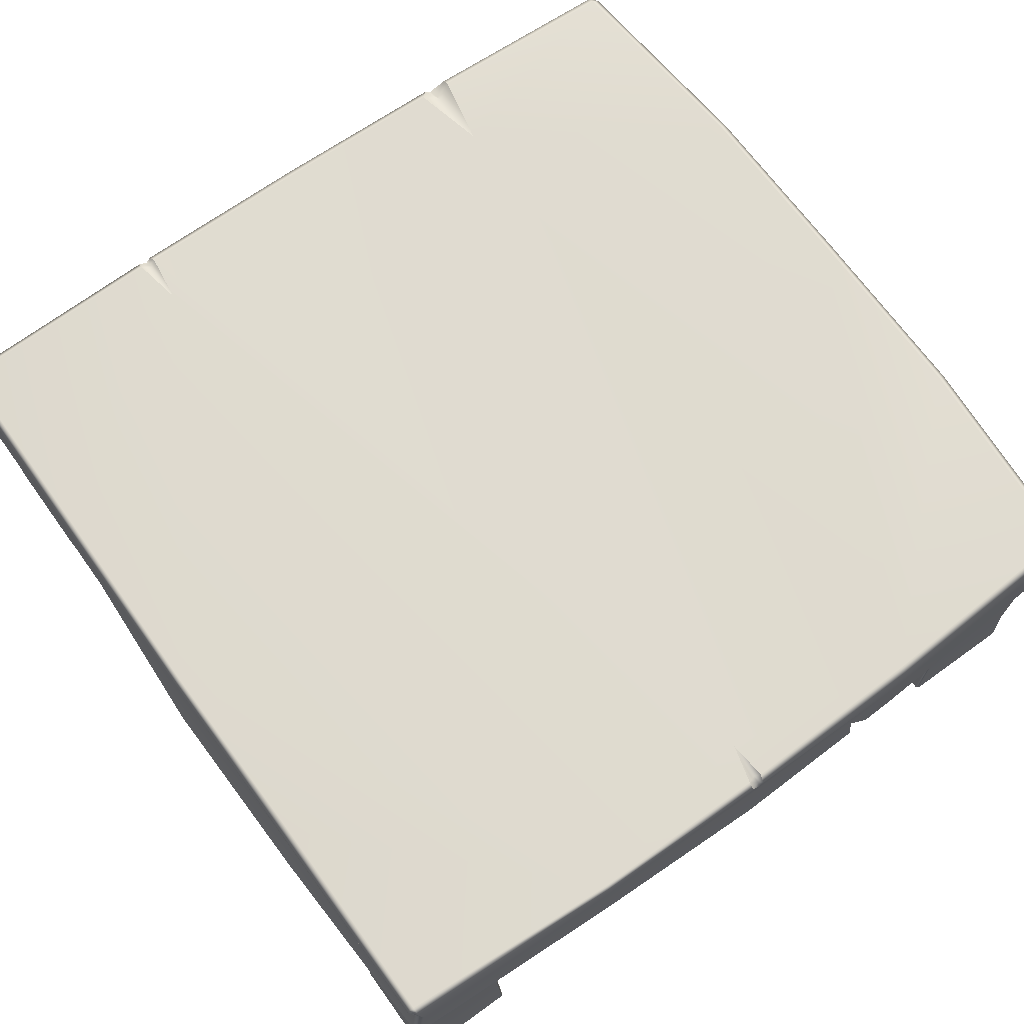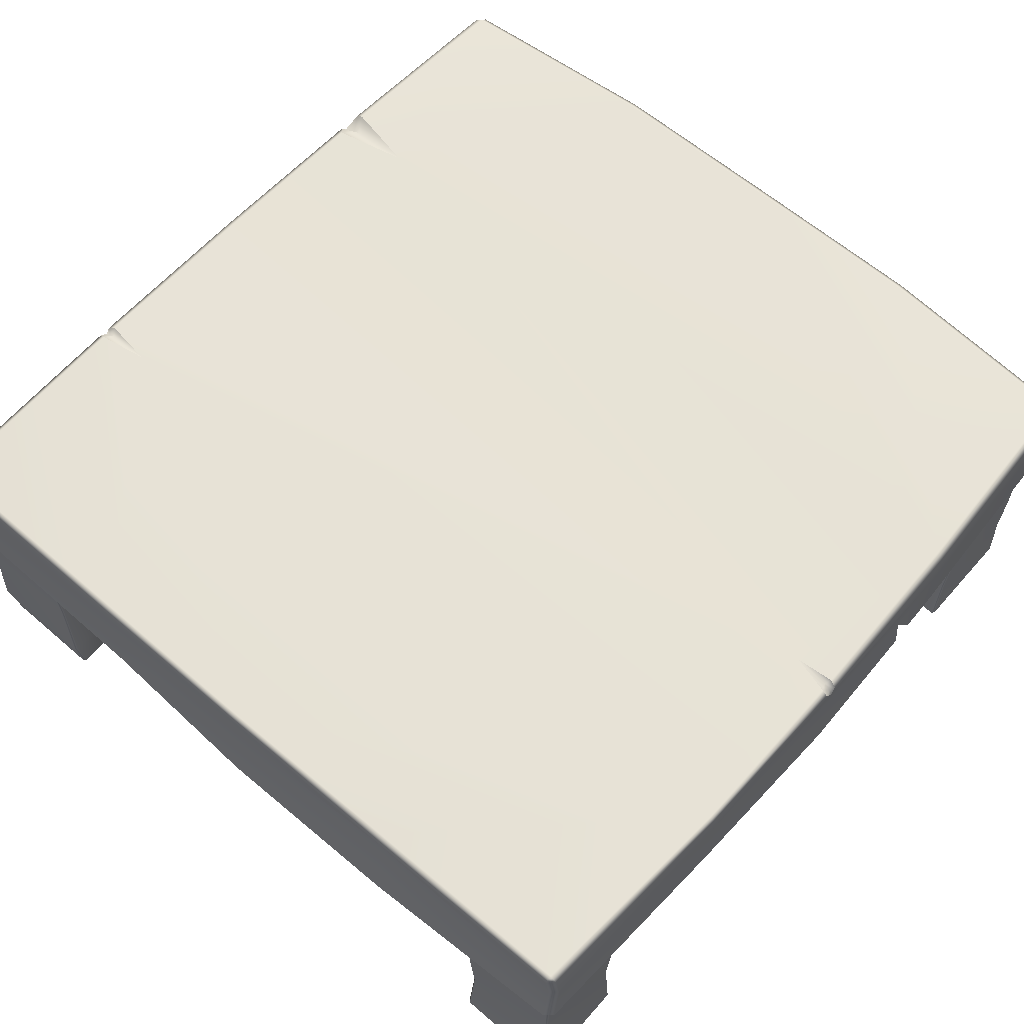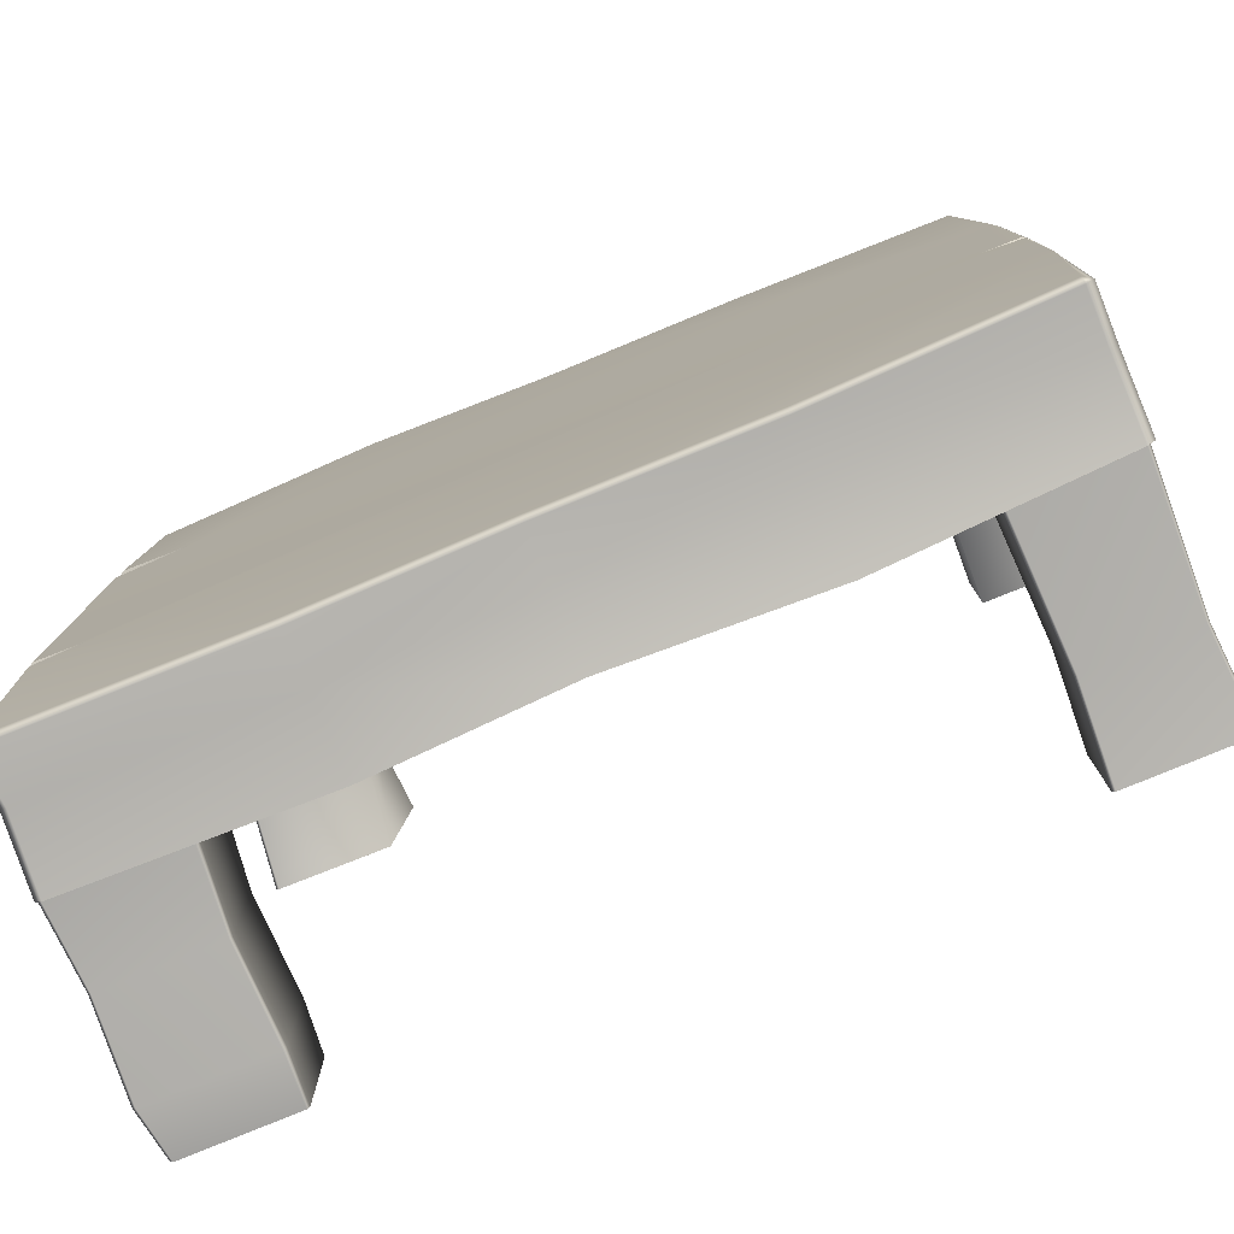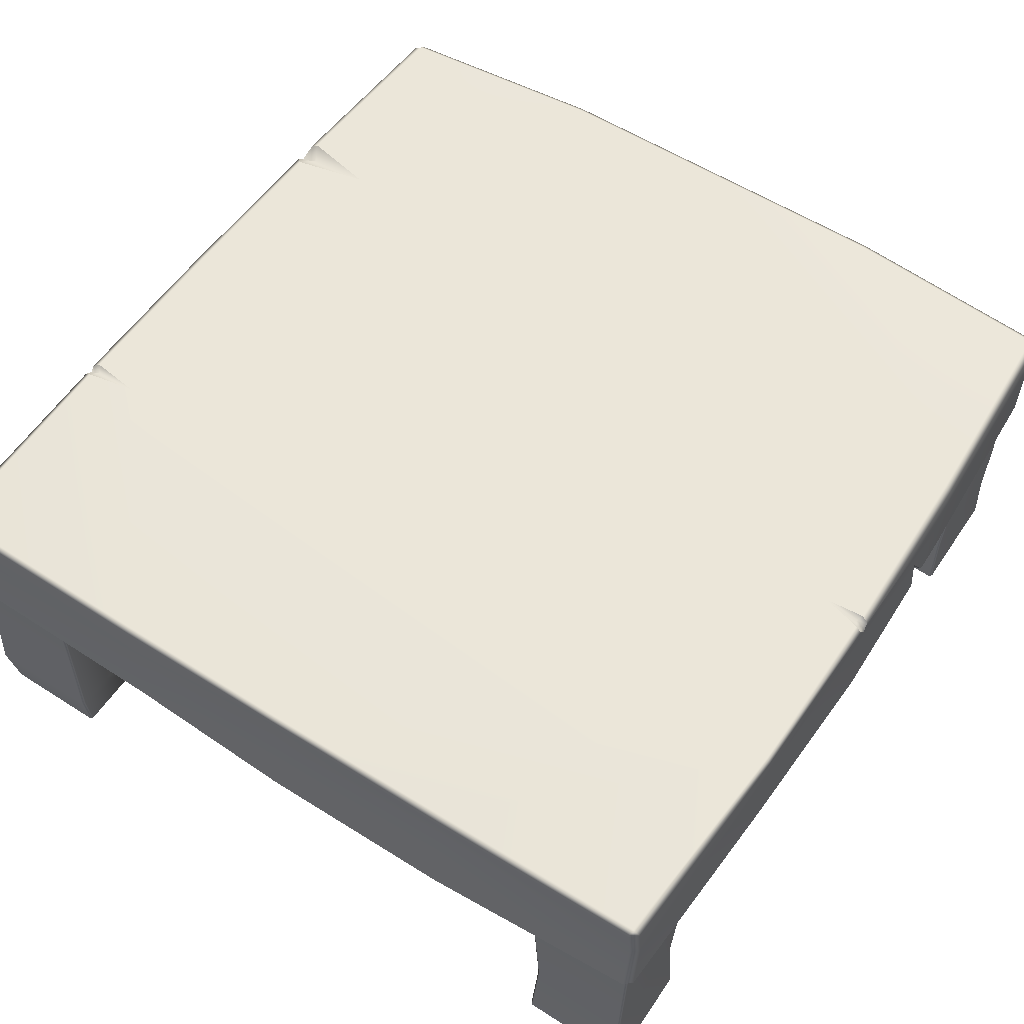
<metadata>
{"format":"obj","ext":"obj","renderer":"f3d","projection":"perspective","resolution":1024,"background":"white","views":[{"elev":69.9,"azim":-125.8,"up":"+Y"},{"elev":62.5,"azim":-138.8,"up":"+Y"},{"elev":-79.0,"azim":-157.6,"up":"+Z"},{"elev":57.0,"azim":-146.3,"up":"+Y"}]}
</metadata>
<code>
o model_1780
v 0.3892 0.6219 0.9176
v -0.0008712 0.6125 0.9259
v -0.0008712 0.4681 0.9188
v 0.3892 0.485 0.9176
v -0.8265 0.7197 0.0002298
v 0.8806 0.7303 0.0002298
v 0.8829 0.7319 -0.3875
v 0.7785 0.732 -0.4018
v -0.0008712 0.4659 -0.923
v -0.0008712 0.6083 -0.8966
v 0.3892 0.5992 -0.8884
v 0.3892 0.4437 -0.9034
v 0.9008 0.6175 -0.4018
v 0.902 0.6178 0.0002298
v 0.9066 0.5023 0.0002298
v 0.9154 0.4653 -0.4018
v -0.9177 0.6096 0.0002298
v -0.911 0.6096 -0.4018
v -0.9179 0.4763 -0.4018
v -0.9263 0.4513 0.0002298
v -0.9197 0.4809 0.3355
v -0.9169 0.5698 0.2782
v -0.8536 0.5228 0.2839
v 0.7145 0.732 0.4073
v 0.8707 0.7319 0.3719
v 0.9141 0.4603 0.4816
v 0.9116 0.5437 0.5407
v 0.8904 0.495 0.5407
v -0.4175 0.6125 0.9267
v -0.4175 0.4568 0.9267
v -0.4175 0.4475 -0.9132
v -0.4175 0.6033 -0.8742
v -0.8536 0.5228 0.2839
v -0.7267 0.4665 0.2756
v -0.9197 0.4809 0.3355
v 0.8021 0.4621 0.0002298
v 0.9097 0.4618 -0.09477
v 0.8881 0.4967 0.0003105
v 0.9092 0.4708 0.02304
v 0.8021 0.4621 0.0002298
v 0.8991 0.4561 -0.8873
v 0.9154 0.4653 -0.4018
v -0.8756 0.7061 0.8968
v -0.8756 0.6097 0.8968
v -0.4175 0.7113 0.9267
v -0.8756 0.7061 0.8968
v -0.8918 0.7063 0.8797
v -0.8918 0.6097 0.8797
v -0.8756 0.6097 0.8968
v -0.4175 0.7227 0.9106
v -0.8756 0.7177 0.8806
v -0.9161 0.7089 0.4073
v -0.9004 0.7202 0.4073
v -0.0008712 0.7227 0.9098
v -0.0008712 0.7113 0.9259
v -0.9173 0.7059 -0.4018
v -0.9075 0.7215 -0.4018
v -0.8785 0.731 -0.8782
v -0.8946 0.7205 -0.8782
v -0.4175 0.7072 -0.8981
v -0.8778 0.7204 -0.8933
v -0.4175 0.7177 -0.8814
v -0.8945 0.6174 -0.8664
v -0.8946 0.7205 -0.8782
v -0.8778 0.617 -0.8813
v -0.8945 0.6174 -0.8664
v -0.0008712 0.7094 -0.9024
v -0.0008712 0.7206 -0.8885
v -0.9021 0.7086 -0.002912
v -0.9173 0.6971 -0.002912
v -0.9239 0.7058 0.005439
v -0.9086 0.7174 0.008799
v 0.8957 0.6896 0.4073
v 0.8848 0.7202 0.4405
v 0.8696 0.7119 0.865
v 0.8896 0.6067 0.8644
v 0.8696 0.7119 0.865
v 0.853 0.712 0.8811
v 0.873 0.6066 0.8805
v 0.8896 0.6067 0.8644
v 0.8662 0.7028 0.4073
v 0.8501 0.7139 0.4073
v 0.8688 0.7314 0.4398
v 0.8848 0.7202 0.4405
v 0.3892 0.7208 0.9176
v 0.8527 0.7235 0.865
v 0.3892 0.7321 0.9015
v 0.8865 0.7208 0.3863
v 0.8707 0.7319 0.3719
v -0.8946 0.468 -0.8792
v -0.8778 0.4677 -0.8943
v -0.8946 0.468 -0.8792
v 0.3892 0.703 -0.9023
v 0.3892 0.7142 -0.8875
v 0.883 0.7198 -0.8873
v 0.883 0.7085 -0.9022
v 0.883 0.7315 -0.4207
v 0.8989 0.7207 -0.4205
v 0.8984 0.7089 -0.8861
v 0.8747 0.6051 -0.8961
v 0.883 0.7085 -0.9022
v 0.8902 0.6055 -0.88
v 0.8747 0.6051 -0.8961
v 0.8838 0.4558 -0.9034
v 0.8991 0.4561 -0.8873
v 0.8838 0.4558 -0.9034
v -0.8918 0.4681 0.8797
v -0.8756 0.4681 0.8968
v -0.8756 0.4681 0.8968
v 0.8831 0.4561 0.8965
v 0.8996 0.4556 0.8804
v 0.9116 0.5437 0.5407
v 0.8996 0.4556 0.8804
v 0.9137 0.4598 0.545
v -0.9087 0.7175 -0.0209
v -0.9236 0.7058 -0.02237
v 0.8989 0.7212 -0.3921
v 0.8974 0.7192 0.0002298
v -0.9163 0.6175 0.4073
v -0.9163 0.4681 0.4073
v 0.9116 0.5437 0.5407
v 0.9137 0.4598 0.545
v -0.8265 0.7197 0.0002298
v 0.7145 0.732 0.4073
v -0.9224 0.6765 0.0002298
v 0.8991 0.7086 -0.4018
v 0.8957 0.6896 0.4073
v 0.9137 0.4598 0.545
v 0.8416 0.4607 0.5044
v 0.8904 0.495 0.5407
v -0.8733 0.1341 0.8715
v -0.8733 0.1341 0.6431
v -0.878 0 0.6362
v -0.878 0 0.8788
v -0.6525 0.1341 0.87
v -0.8678 0.1341 0.877
v -0.8723 0 0.8845
v -0.648 0 0.8746
v -0.647 0.1341 0.6435
v -0.647 0.1341 0.8645
v -0.6423 0 0.869
v -0.6423 0 0.639
v -0.8723 0 0.6305
v -0.8678 0.1341 0.6377
v -0.8678 0.1341 0.6377
v -0.8723 0 0.6305
v -0.8723 0 0.8845
v -0.6423 0 0.639
v -0.6423 0 0.869
v -0.648 0 0.8746
v -0.6448 0.2772 0.6414
v -0.6448 0.2772 0.8666
v -0.6504 0.2772 0.8721
v -0.8699 0.2772 0.8752
v -0.8755 0.2772 0.8697
v -0.8755 0.2772 0.6444
v -0.8699 0.2772 0.6388
v -0.8699 0.2772 0.6388
v -0.6475 0.4681 0.864
v -0.6475 0.4681 0.644
v -0.6529 0.4681 0.8694
v -0.8674 0.4681 0.8694
v -0.8728 0.4681 0.864
v -0.8728 0.4681 0.6496
v -0.8674 0.4681 0.6442
v -0.8674 0.4681 0.6442
v -0.8848 0.4681 -0.883
v -0.8747 0.1838 -0.8735
v -0.8747 0.1838 -0.6689
v -0.8848 0.4681 -0.659
v -0.8791 0.4681 -0.6534
v -0.8695 0.1838 -0.6637
v -0.6592 0.1838 -0.6549
v -0.6495 0.4681 -0.6534
v -0.6597 0.1838 -0.8735
v -0.6495 0.4681 -0.883
v -0.6648 0.1838 -0.8787
v -0.8695 0.1838 -0.8787
v -0.8791 0.4681 -0.8886
v -0.6552 0.4681 -0.8886
v -0.8791 0.4681 -0.8886
v -0.8695 0.1838 -0.8787
v -0.8791 0 -0.8886
v -0.6495 0 -0.6498
v -0.8848 0 -0.883
v -0.8791 0 -0.6581
v -0.6495 0 -0.6498
v -0.6495 0 -0.883
v -0.6552 0 -0.8886
v -0.8791 0 -0.8886
v -0.8791 0 -0.8886
v -0.8848 0 -0.883
v -0.8848 0 -0.6637
v 0.6408 0.1046 -0.8877
v 0.6497 0 -0.8752
v 0.6497 0 -0.648
v 0.6418 0.1046 -0.6472
v 0.8825 0.1046 -0.635
v 0.877 0 -0.648
v 0.8971 0.1046 -0.8877
v 0.8889 0.1046 -0.6414
v 0.8824 0 -0.6534
v 0.8824 0 -0.8752
v 0.6551 0 -0.8806
v 0.6472 0.1046 -0.8941
v 0.8907 0.1046 -0.8941
v 0.877 0 -0.8806
v 0.6472 0.1046 -0.8941
v 0.6551 0 -0.8806
v 0.6497 0 -0.648
v 0.877 0 -0.8806
v 0.8824 0 -0.8752
v 0.6317 0.4681 -0.6276
v 0.6307 0.4681 -0.8877
v 0.6485 0.2921 -0.8789
v 0.6486 0.2921 -0.6454
v 0.6371 0.4681 -0.8941
v 0.654 0.2921 -0.8845
v 0.8814 0.2921 -0.8845
v 0.654 0.2921 -0.8845
v 0.6371 0.4681 -0.8941
v 0.8888 0.4681 -0.8941
v 0.8951 0.4681 -0.8877
v 0.8869 0.2921 -0.8789
v 0.8921 0.4681 -0.6423
v 0.8842 0.2921 -0.6581
v 0.8857 0.4681 -0.6359
v 0.8787 0.2921 -0.6526
v 0.6064 0.4763 0.8848
v 0.6247 0.1697 0.8671
v 0.8625 0.1697 0.8671
v 0.8673 0.4763 0.8848
v 0.8739 0.4763 0.8782
v 0.8685 0.1697 0.8611
v 0.8685 0.1697 0.6232
v 0.8739 0.4763 0.6173
v 0.8673 0.4763 0.6107
v 0.8625 0.1697 0.6172
v 0.6181 0.1697 0.6172
v 0.5998 0.4763 0.6107
v 0.6187 0.1697 0.8611
v 0.5998 0.4763 0.8782
v 0.5998 0.4763 0.8782
v 0.6187 0.1697 0.8611
v 0.8894 0 0.8726
v 0.6365 0 0.5901
v 0.8828 0 0.6051
v 0.8894 0 0.6117
v 0.6131 0 0.8642
v 0.8828 0 0.8792
v 0.8894 0 0.8726
v 0.8894 0 0.6117
v 0.8828 0 0.6051
v 0.6365 0 0.5901
v 0.6066 0 0.8577
v 0.6066 0 0.8577
v 0.8688 0.7314 0.4398
v 0.8865 0.7208 0.3863
v 0.883 0.7315 -0.4207
v 0.7785 0.732 -0.4018
v 0.8723 0.7242 -0.4018
v 0.8883 0.7134 -0.4018
v 0.8989 0.7207 -0.4205
v 0.8991 0.7086 -0.4018
v 0.8989 0.7212 -0.3921
v 0.8829 0.7319 -0.3875
v 0.9089 0.6121 0.4073
v -0.9236 0.7058 -0.02237
v -0.9087 0.7175 -0.0209
v -0.9224 0.6765 0.0002298
v -0.9239 0.7058 0.005439
v -0.9086 0.7174 0.008799
v 0.9066 0.5023 0.0002298
v 0.9092 0.4708 0.02304
v 0.8881 0.4967 0.0003105
v 0.9097 0.4618 -0.09477
v 0.9097 0.4618 -0.09477
v 0.9097 0.4618 -0.09477
v 0.8416 0.4607 0.5044
v 0.9141 0.4603 0.4816
v 0.9092 0.4708 0.02304
v 0.9141 0.4603 0.4816
v 0.8416 0.4607 0.5044
v 0.9141 0.4603 0.4816
v 0.9092 0.4708 0.02304
v -0.9205 0.4655 0.2916
v -0.9169 0.5698 0.2782
v -0.9197 0.4809 0.3355
v -0.7267 0.4665 0.2756
v -0.9163 0.4681 0.4073
v -0.9197 0.4809 0.3355
v -0.9205 0.4655 0.2916
v -0.9205 0.4655 0.2916
v -0.9263 0.4513 0.0002298
v -0.9205 0.4655 0.2916
v -0.878 0 0.8788
v -0.8723 0 0.6305
v -0.878 0 0.6362
v -0.6552 0 -0.8886
v -0.6495 0 -0.883
v -0.8791 0 -0.6581
v -0.8848 0 -0.6637
v 0.8824 0 -0.6534
v 0.877 0 -0.648
v 0.6551 0 -0.8806
v 0.6497 0 -0.8752
v 0.6066 0 0.8577
v 0.8828 0 0.8792
v 0.6131 0 0.8642
v 0.9137 0.4598 0.545
v 0.8996 0.4556 0.8804
v 0.8831 0.4561 0.8965
v 0.3892 0.485 0.9176
v 0.8838 0.4558 -0.9034
v 0.3892 0.4437 -0.9034
v -0.0008712 0.4659 -0.923
v -0.8946 0.468 -0.8792
v -0.8778 0.4677 -0.8943
v -0.9179 0.4763 -0.4018
v -0.4175 0.4475 -0.9132
v -0.9179 0.4763 -0.4018
v -0.8756 0.4681 0.8968
v -0.8918 0.4681 0.8797
v -0.4175 0.4568 0.9267
v -0.0008712 0.4681 0.9188
g surface_000
f 317 318 319
f 279 280 130
f 128 129 130
f 121 122 28
f 26 27 28
f 322 323 324
f 323 290 324
f 290 289 324
f 324 289 325
f 289 40 325
f 40 283 325
f 283 313 325
f 312 313 283
f 311 312 283
f 288 289 290
f 283 310 311
f 40 282 283
f 40 281 282
f 318 320 321
f 321 320 289
f 294 321 289
f 294 289 295
f 320 316 289
f 316 40 289
f 315 40 316
f 314 40 315
f 41 40 314
f 40 41 42
f 40 42 277
f 307 308 309
f 307 246 308
f 308 246 245
f 245 246 247
f 245 247 248
f 305 210 306
f 305 211 210
f 210 211 212
f 210 212 303
f 210 303 304
f 185 301 302
f 185 184 301
f 183 184 185
f 183 300 184
f 183 299 300
f 297 296 298
f 297 148 296
f 296 148 147
f 147 148 149
f 147 149 150
f 293 34 33
f 33 34 35
f 23 22 292
f 21 22 23
f 15 284 285
f 14 284 15
f 14 112 284
f 14 267 112
f 267 76 112
f 112 76 113
f 112 113 114
f 13 14 15
f 126 14 13
f 118 14 126
f 258 14 118
f 258 73 14
f 14 73 267
f 73 76 267
f 73 75 76
f 13 15 16
f 102 13 16
f 102 126 13
f 98 126 102
f 98 102 99
f 97 98 99
f 16 15 278
f 101 99 102
f 101 102 103
f 103 102 105
f 103 105 106
f 102 16 105
f 73 74 75
f 75 74 257
f 75 257 86
f 86 78 75
f 85 78 86
f 85 79 78
f 77 78 79
f 77 79 80
f 24 86 257
f 24 87 86
f 85 86 87
f 85 87 54
f 85 54 55
f 55 1 85
f 85 1 79
f 79 1 4
f 79 4 110
f 110 80 79
f 110 111 80
f 53 87 24
f 53 54 87
f 50 54 53
f 54 50 45
f 54 45 55
f 45 2 55
f 55 2 1
f 1 2 3
f 1 3 4
f 53 24 5
f 53 5 272
f 271 53 272
f 271 52 53
f 52 51 53
f 50 53 51
f 43 50 51
f 43 45 50
f 5 24 25
f 5 25 6
f 5 6 7
f 5 7 8
f 5 8 57
f 5 57 269
f 57 268 269
f 118 6 25
f 117 6 118
f 117 7 6
f 118 25 258
f 118 126 117
f 51 47 43
f 52 47 51
f 52 48 47
f 46 47 48
f 46 48 49
f 107 49 48
f 107 108 49
f 52 119 48
f 48 119 120
f 48 120 107
f 271 119 52
f 271 270 119
f 119 270 17
f 119 17 287
f 119 287 291
f 119 291 120
f 270 18 17
f 17 18 19
f 17 19 20
f 286 17 20
f 286 287 17
f 56 18 270
f 56 63 18
f 63 19 18
f 63 90 19
f 56 270 268
f 57 56 268
f 56 57 58
f 56 58 59
f 56 59 63
f 57 62 58
f 60 58 62
f 60 61 58
f 59 58 61
f 57 68 62
f 67 62 68
f 67 60 62
f 10 60 67
f 10 32 60
f 65 60 32
f 65 61 60
f 64 61 65
f 64 65 66
f 8 68 57
f 8 94 68
f 94 67 68
f 94 93 67
f 11 67 93
f 11 10 67
f 9 10 11
f 31 10 9
f 31 32 10
f 65 32 31
f 65 31 91
f 66 65 91
f 66 91 92
f 94 8 97
f 94 97 95
f 93 94 95
f 93 95 96
f 93 96 100
f 93 100 11
f 100 12 11
f 9 11 12
f 97 99 95
f 96 95 99
f 100 104 12
f 2 30 3
f 2 29 30
f 44 30 29
f 44 109 30
f 45 29 2
f 43 29 45
f 43 44 29
f 276 273 275
f 273 274 275
f 254 255 241
f 254 241 239
f 239 253 254
f 239 238 253
f 235 253 238
f 235 252 253
f 235 251 252
f 239 241 242
f 239 242 240
f 237 239 240
f 237 238 239
f 237 235 238
f 237 236 235
f 233 235 236
f 233 234 235
f 235 234 251
f 231 251 234
f 231 250 251
f 231 249 250
f 231 230 249
f 230 256 249
f 230 244 256
f 233 231 234
f 233 232 231
f 229 231 232
f 229 230 231
f 229 244 230
f 229 243 244
f 214 217 218
f 214 218 215
f 213 214 215
f 213 215 216
f 213 216 228
f 213 228 227
f 225 227 228
f 218 194 215
f 215 194 197
f 215 197 216
f 228 216 197
f 228 197 198
f 228 198 201
f 228 201 226
f 225 228 226
f 225 226 224
f 225 224 223
f 218 208 194
f 194 208 209
f 194 209 195
f 194 195 196
f 194 196 197
f 198 197 196
f 198 196 199
f 201 198 199
f 201 199 202
f 200 201 202
f 224 201 200
f 224 226 201
f 200 202 203
f 206 200 203
f 224 200 206
f 224 206 219
f 222 224 219
f 222 223 224
f 206 203 207
f 204 206 207
f 204 205 206
f 206 205 220
f 206 220 219
f 219 220 221
f 219 221 222
f 182 191 192
f 182 192 168
f 167 182 168
f 167 181 182
f 169 168 192
f 167 168 169
f 167 169 170
f 171 170 169
f 171 169 172
f 171 172 173
f 171 173 174
f 173 176 174
f 169 192 193
f 172 169 193
f 172 193 186
f 173 172 186
f 173 186 187
f 187 175 173
f 173 175 176
f 180 176 175
f 180 175 177
f 177 179 180
f 177 178 179
f 190 178 177
f 190 177 189
f 187 188 175
f 175 188 189
f 175 189 177
f 158 166 160
f 158 160 151
f 139 158 151
f 139 144 158
f 142 144 139
f 142 143 144
f 159 151 160
f 159 152 151
f 151 152 140
f 151 140 139
f 139 140 141
f 139 141 142
f 159 153 152
f 152 153 135
f 152 135 140
f 140 135 138
f 140 138 141
f 159 161 153
f 162 153 161
f 162 154 153
f 153 154 136
f 153 136 135
f 135 136 137
f 135 137 138
f 162 155 154
f 154 155 131
f 154 131 136
f 136 131 134
f 136 134 137
f 162 163 155
f 164 155 163
f 164 156 155
f 155 156 132
f 155 132 131
f 131 132 133
f 131 133 134
f 164 157 156
f 156 157 145
f 156 145 132
f 132 145 146
f 132 146 133
f 164 165 157
f 39 36 38
f 36 37 38
f 260 266 261
f 262 261 266
f 262 259 261
f 259 260 261
f 262 266 265
f 265 264 262
f 262 264 263
f 262 263 259
f 89 124 82
f 124 83 82
f 81 82 83
f 88 82 81
f 88 89 82
f 81 83 84
f 84 127 81
f 81 127 88
f 116 125 70
f 70 125 71
f 69 70 71
f 115 70 69
f 115 116 70
f 69 71 72
f 72 123 69
f 69 123 115

</code>
